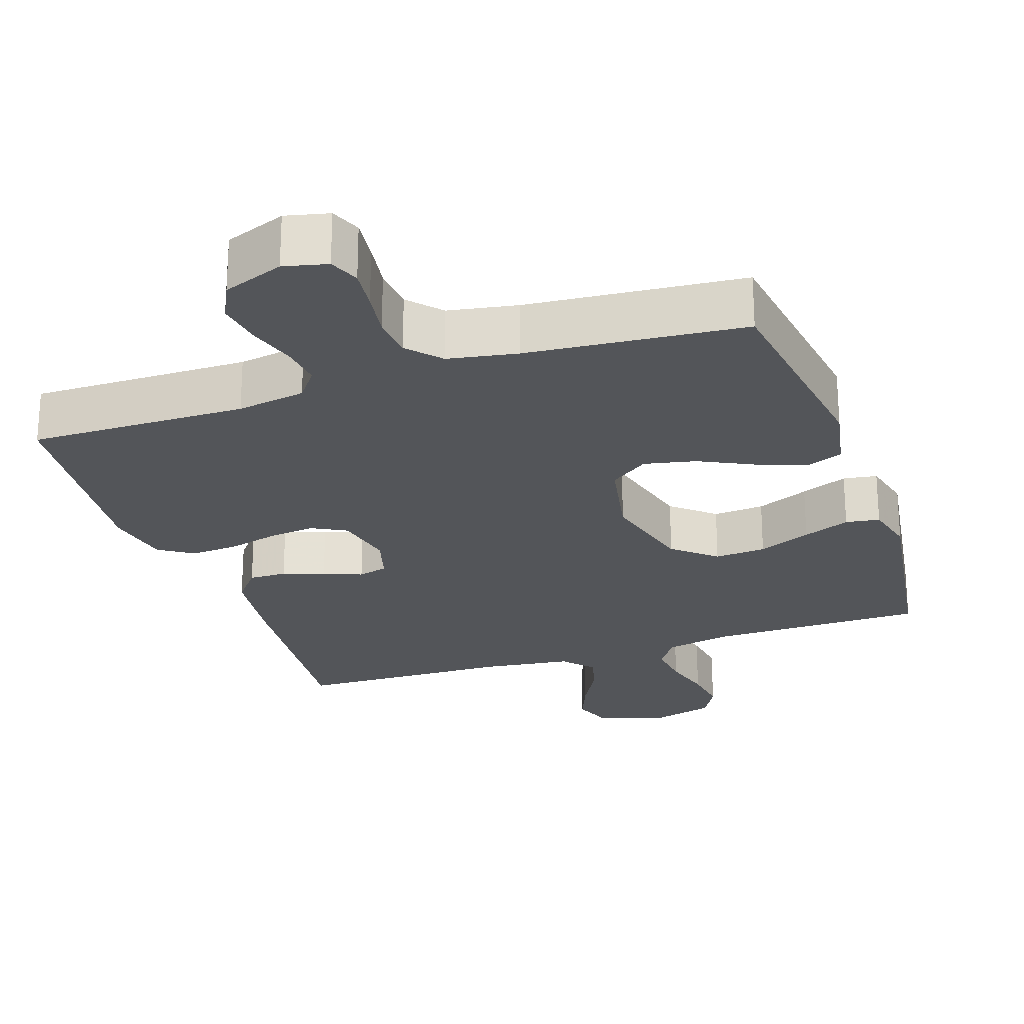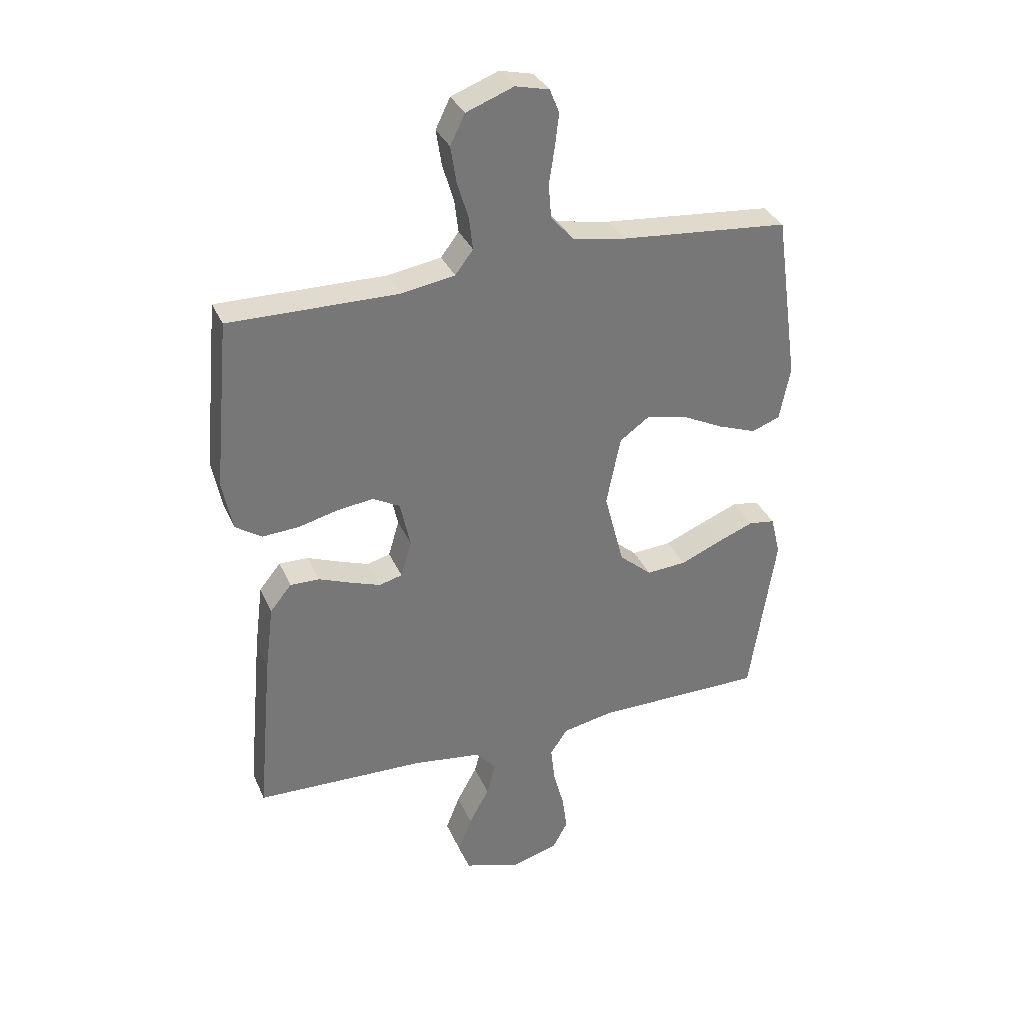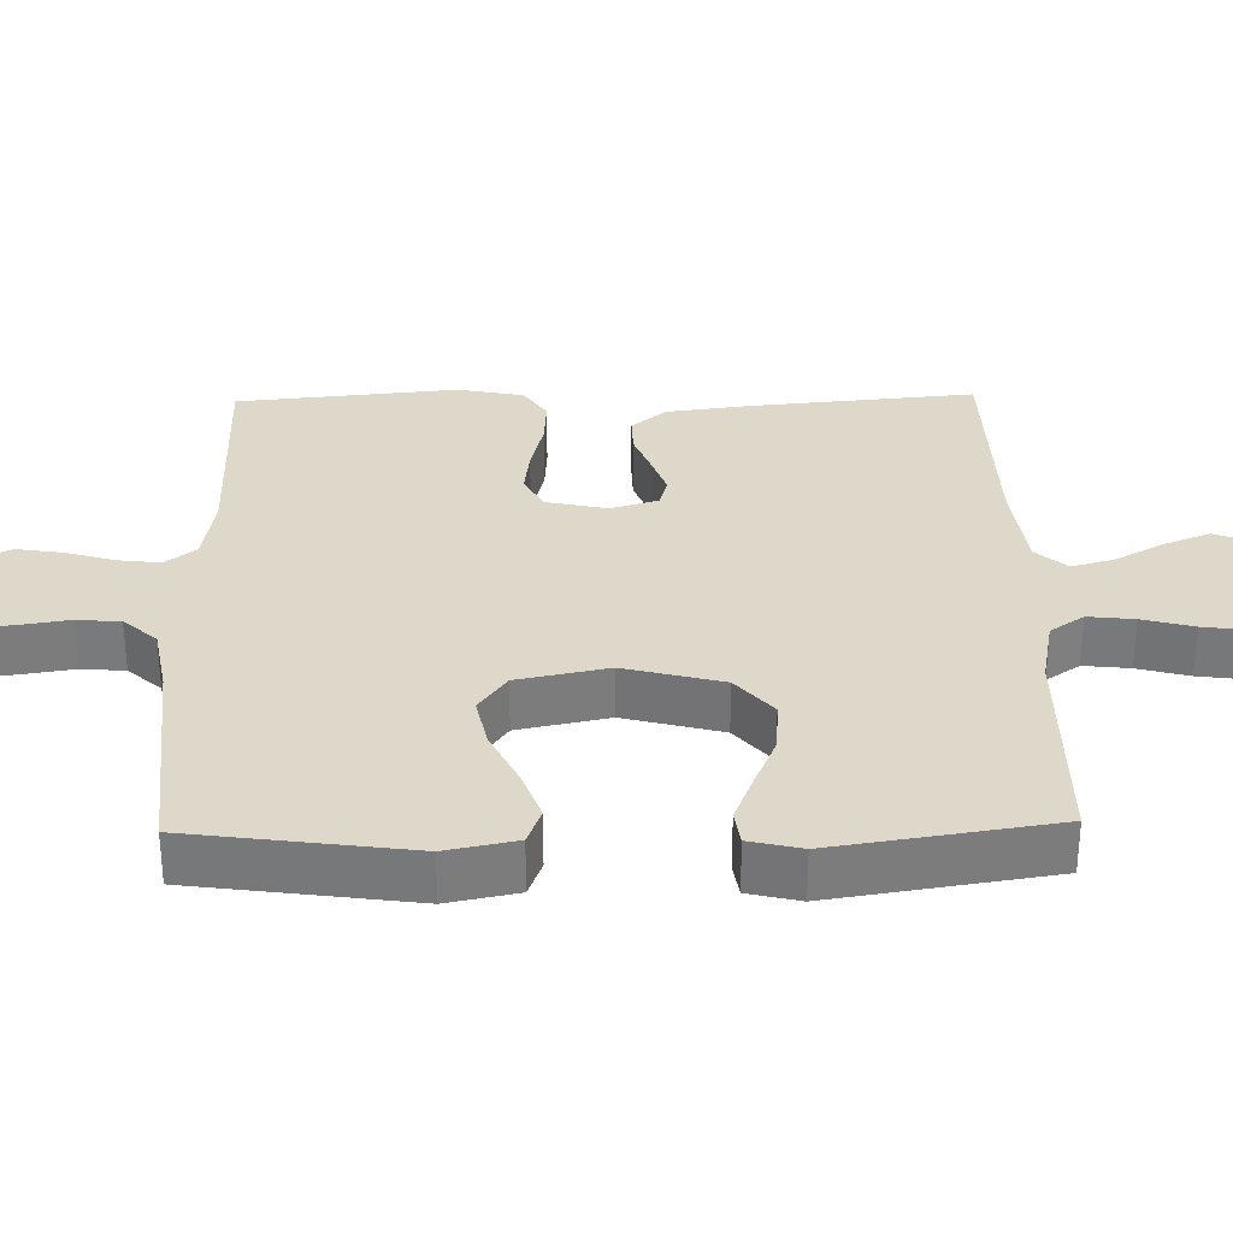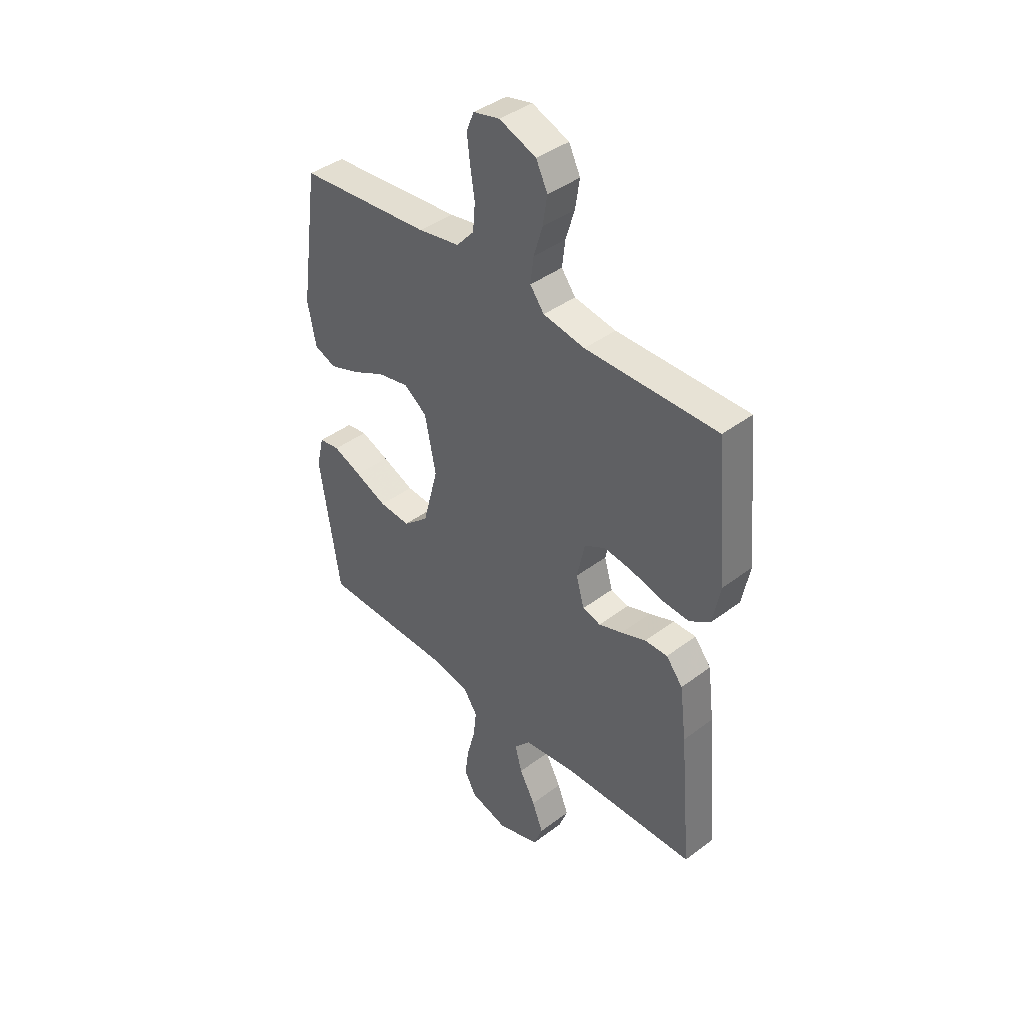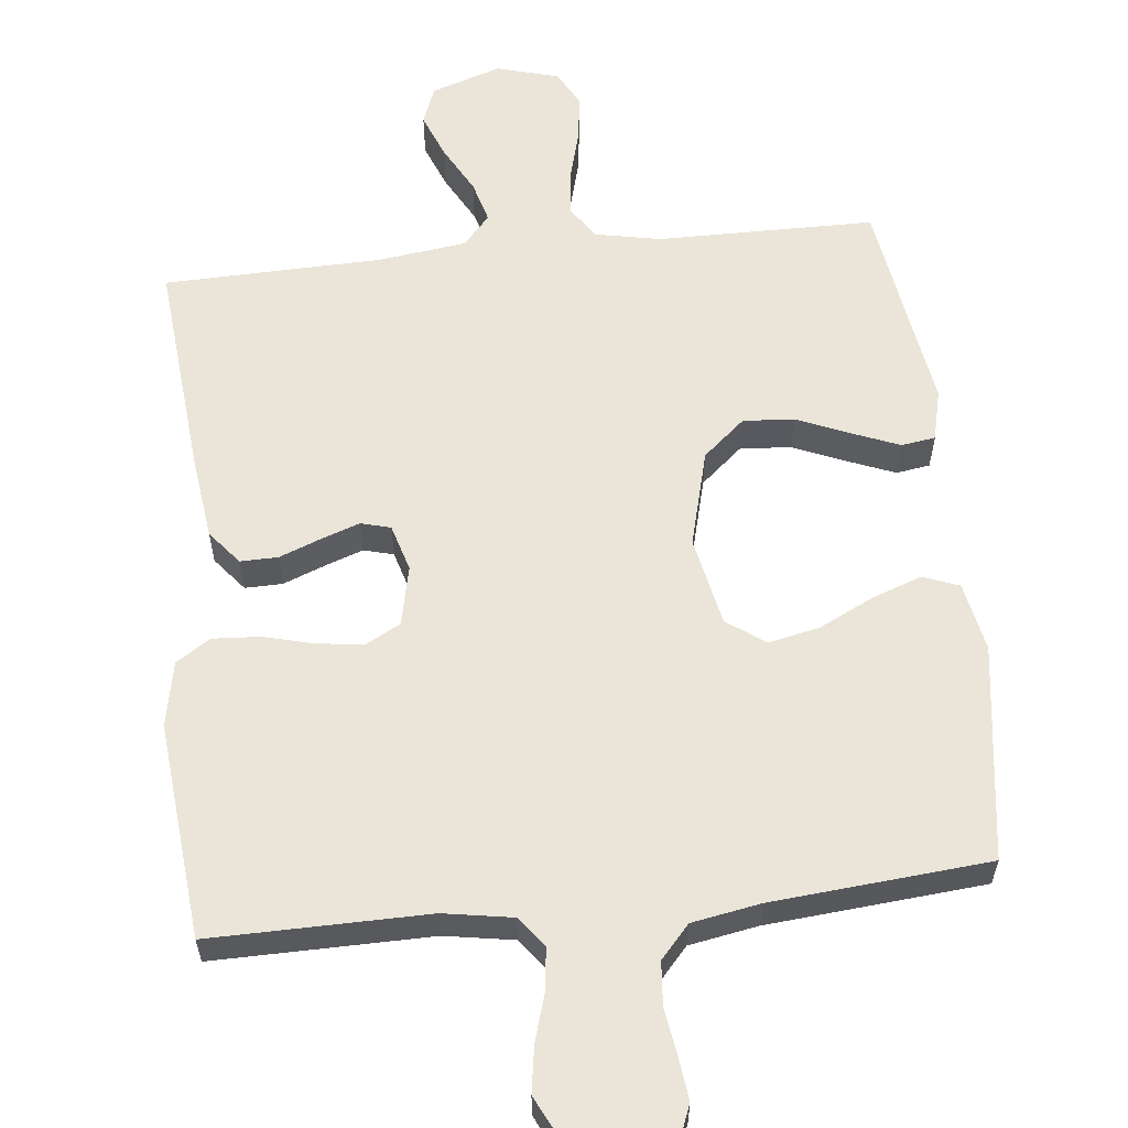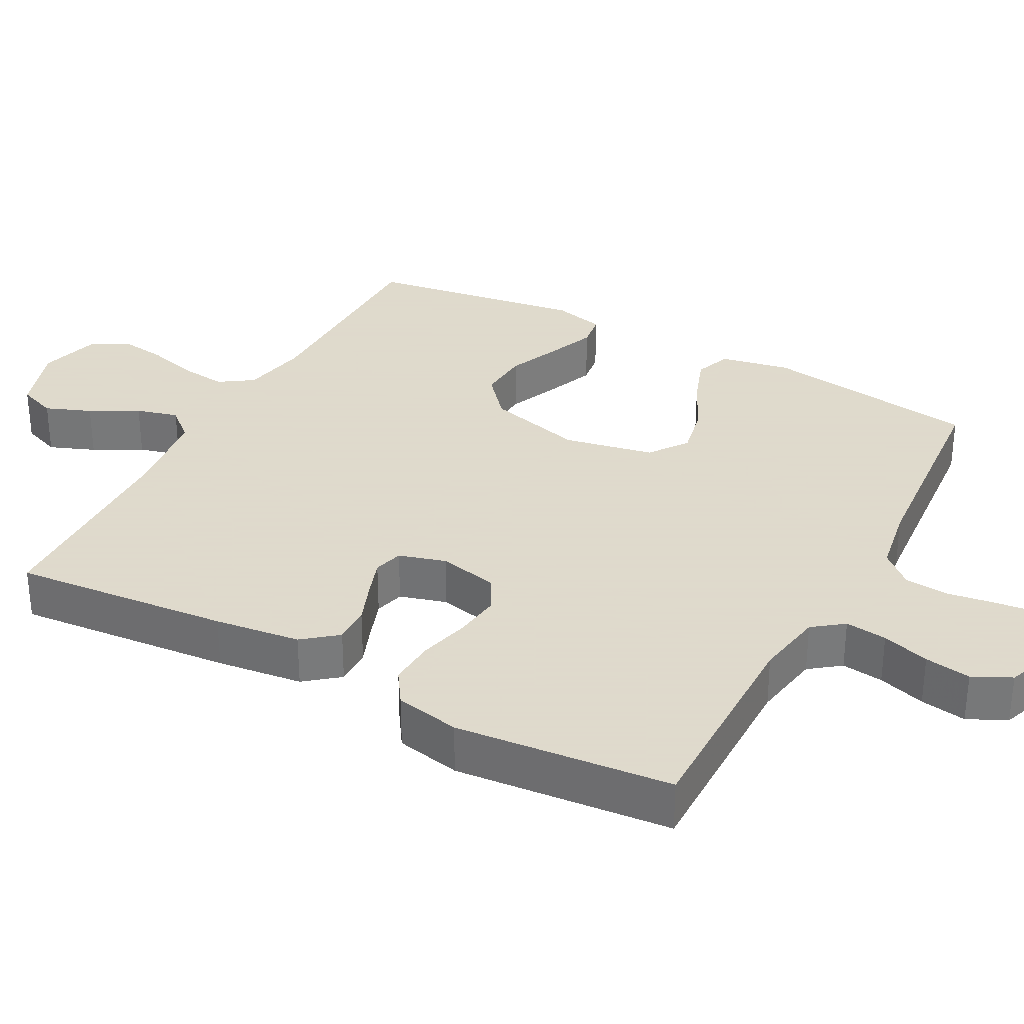
<metadata>
{"format":"obj","ext":"obj","renderer":"f3d","projection":"perspective","resolution":1024,"background":"white","views":[{"elev":-24.4,"azim":18.8,"up":"+Y"},{"elev":33.6,"azim":-21.1,"up":"+Z"},{"elev":31.6,"azim":88.8,"up":"+Y"},{"elev":41.1,"azim":-132.5,"up":"+Z"},{"elev":59.4,"azim":-6.1,"up":"+Y"},{"elev":32.4,"azim":-61.7,"up":"+Y"}]}
</metadata>
<code>
v -0.5 0.07 0.5
v -0.2 0.07 0.497
v -0.105 0.07 0.513
v -0.073 0.07 0.555
v -0.08 0.07 0.613
v -0.1 0.07 0.679
v -0.11 0.07 0.743
v -0.084 0.07 0.796
v 0 0.07 0.828
v 0.06 0.07 0.814
v 0.077 0.07 0.772
v 0.07 0.07 0.713
v 0.06 0.07 0.648
v 0.065 0.07 0.588
v 0.105 0.07 0.543
v 0.2 0.07 0.526
v 0.5 0.07 0.5
v 0.542 0.07 0.2
v 0.523 0.07 0.104
v 0.473 0.07 0.085
v 0.404 0.07 0.11
v 0.329 0.07 0.147
v 0.258 0.07 0.162
v 0.205 0.07 0.124
v 0.18 0.07 0
v 0.215 0.07 -0.134
v 0.273 0.07 -0.184
v 0.344 0.07 -0.179
v 0.417 0.07 -0.148
v 0.482 0.07 -0.122
v 0.529 0.07 -0.129
v 0.546 0.07 -0.2
v 0.5 0.07 -0.5
v 0.2 0.07 -0.502
v 0.109 0.07 -0.52
v 0.078 0.07 -0.566
v 0.085 0.07 -0.629
v 0.104 0.07 -0.699
v 0.113 0.07 -0.764
v 0.086 0.07 -0.814
v 0 0.07 -0.838
v -0.097 0.07 -0.806
v -0.117 0.07 -0.753
v -0.092 0.07 -0.69
v -0.056 0.07 -0.624
v -0.04 0.07 -0.566
v -0.077 0.07 -0.524
v -0.2 0.07 -0.508
v -0.5 0.07 -0.5
v -0.473 0.07 -0.2
v -0.458 0.07 -0.081
v -0.42 0.07 -0.034
v -0.368 0.07 -0.035
v -0.311 0.07 -0.057
v -0.257 0.07 -0.076
v -0.216 0.07 -0.065
v -0.197 0.07 0
v -0.215 0.07 0.083
v -0.263 0.07 0.109
v -0.327 0.07 0.101
v -0.398 0.07 0.083
v -0.463 0.07 0.079
v -0.51 0.07 0.11
v -0.528 0.07 0.2
v -0.5 0 0.5
v -0.2 0 0.497
v -0.105 0 0.513
v -0.073 0 0.555
v -0.08 0 0.613
v -0.1 0 0.679
v -0.11 0 0.743
v -0.084 0 0.796
v 0 0 0.828
v 0.06 0 0.814
v 0.077 0 0.772
v 0.07 0 0.713
v 0.06 0 0.648
v 0.065 0 0.588
v 0.105 0 0.543
v 0.2 0 0.526
v 0.5 0 0.5
v 0.542 0 0.2
v 0.523 0 0.104
v 0.473 0 0.085
v 0.404 0 0.11
v 0.329 0 0.147
v 0.258 0 0.162
v 0.205 0 0.124
v 0.18 0 0
v 0.215 0 -0.134
v 0.273 0 -0.184
v 0.344 0 -0.179
v 0.417 0 -0.148
v 0.482 0 -0.122
v 0.529 0 -0.129
v 0.546 0 -0.2
v 0.5 0 -0.5
v 0.2 0 -0.502
v 0.109 0 -0.52
v 0.078 0 -0.566
v 0.085 0 -0.629
v 0.104 0 -0.699
v 0.113 0 -0.764
v 0.086 0 -0.814
v 0 0 -0.838
v -0.097 0 -0.806
v -0.117 0 -0.753
v -0.092 0 -0.69
v -0.056 0 -0.624
v -0.04 0 -0.566
v -0.077 0 -0.524
v -0.2 0 -0.508
v -0.5 0 -0.5
v -0.473 0 -0.2
v -0.458 0 -0.081
v -0.42 0 -0.034
v -0.368 0 -0.035
v -0.311 0 -0.057
v -0.257 0 -0.076
v -0.216 0 -0.065
v -0.197 0 0
v -0.215 0 0.083
v -0.263 0 0.109
v -0.327 0 0.101
v -0.398 0 0.083
v -0.463 0 0.079
v -0.51 0 0.11
v -0.528 0 0.2
f 63 64 1 2
f 60 61 62 63
f 59 60 63 2
f 58 59 2 3
f 57 58 3 4
f 51 52 53 54
f 51 54 55
f 48 49 50 51
f 47 48 51 55
f 46 47 55 56
f 42 43 44 45
f 42 45 46
f 41 42 46
f 40 41 46
f 37 38 39 40
f 36 37 40 46
f 35 36 46 56
f 31 32 33 34
f 28 29 30 31
f 28 31 34 35
f 19 20 21 22
f 17 18 19 22
f 16 17 22 23
f 15 16 23 24
f 10 11 12 13
f 8 9 10 13
f 8 13 14
f 5 6 7 8
f 4 5 8 14
f 57 4 14 15
f 27 28 35
f 26 27 35 56
f 25 26 56 57
f 15 24 25 57
f 66 65 128 127
f 127 126 125 124
f 66 127 124 123
f 67 66 123 122
f 68 67 122 121
f 118 117 116 115
f 119 118 115
f 115 114 113 112
f 119 115 112 111
f 120 119 111 110
f 109 108 107 106
f 110 109 106
f 110 106 105
f 110 105 104
f 104 103 102 101
f 110 104 101 100
f 120 110 100 99
f 98 97 96 95
f 95 94 93 92
f 99 98 95 92
f 86 85 84 83
f 86 83 82 81
f 87 86 81 80
f 88 87 80 79
f 77 76 75 74
f 77 74 73 72
f 78 77 72
f 72 71 70 69
f 78 72 69 68
f 79 78 68 121
f 99 92 91
f 120 99 91 90
f 121 120 90 89
f 121 89 88 79
f 1 65 66 2
f 2 66 67 3
f 3 67 68 4
f 4 68 69 5
f 5 69 70 6
f 6 70 71 7
f 7 71 72 8
f 8 72 73 9
f 9 73 74 10
f 10 74 75 11
f 11 75 76 12
f 12 76 77 13
f 13 77 78 14
f 14 78 79 15
f 15 79 80 16
f 16 80 81 17
f 17 81 82 18
f 18 82 83 19
f 19 83 84 20
f 20 84 85 21
f 21 85 86 22
f 22 86 87 23
f 23 87 88 24
f 24 88 89 25
f 25 89 90 26
f 26 90 91 27
f 27 91 92 28
f 28 92 93 29
f 29 93 94 30
f 30 94 95 31
f 31 95 96 32
f 32 96 97 33
f 33 97 98 34
f 34 98 99 35
f 35 99 100 36
f 36 100 101 37
f 37 101 102 38
f 38 102 103 39
f 39 103 104 40
f 40 104 105 41
f 41 105 106 42
f 42 106 107 43
f 43 107 108 44
f 44 108 109 45
f 45 109 110 46
f 46 110 111 47
f 47 111 112 48
f 48 112 113 49
f 49 113 114 50
f 50 114 115 51
f 51 115 116 52
f 52 116 117 53
f 53 117 118 54
f 54 118 119 55
f 55 119 120 56
f 56 120 121 57
f 57 121 122 58
f 58 122 123 59
f 59 123 124 60
f 60 124 125 61
f 61 125 126 62
f 62 126 127 63
f 63 127 128 64
f 64 128 65 1

</code>
